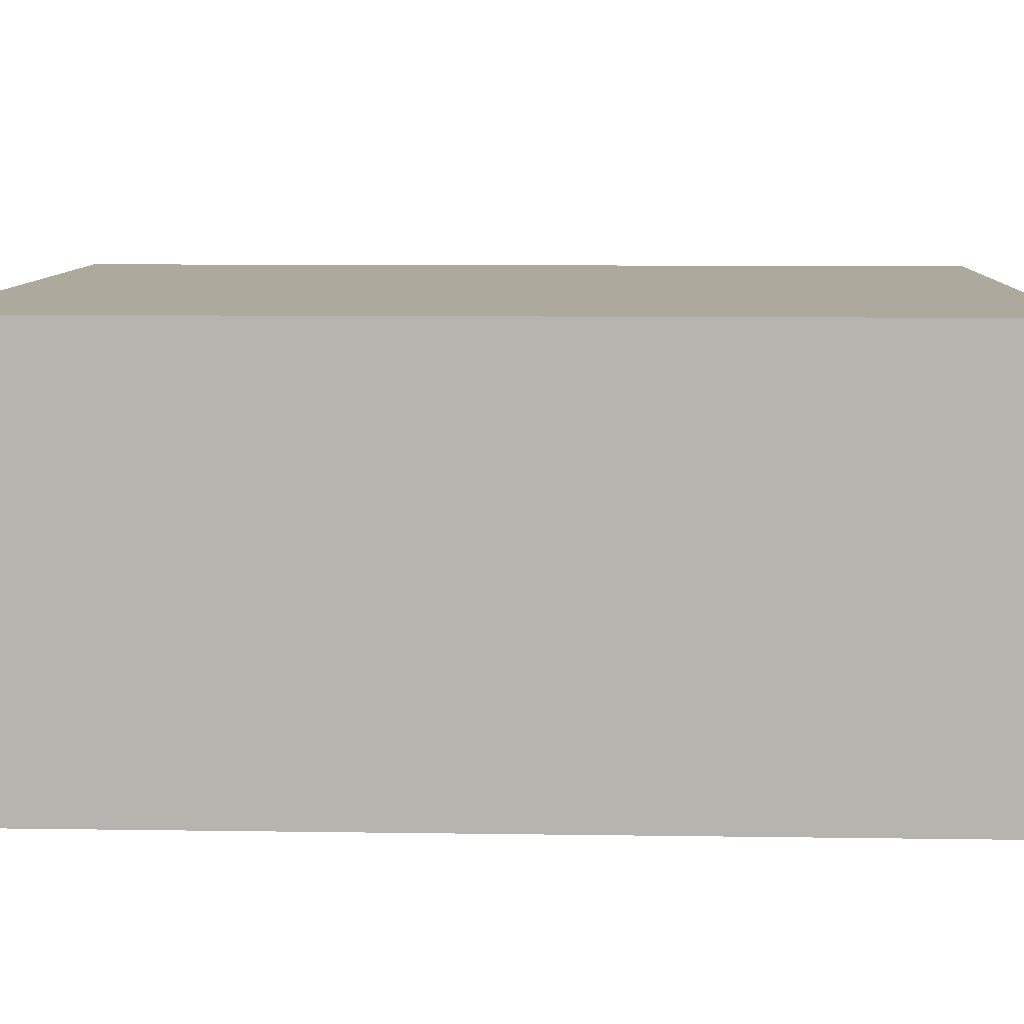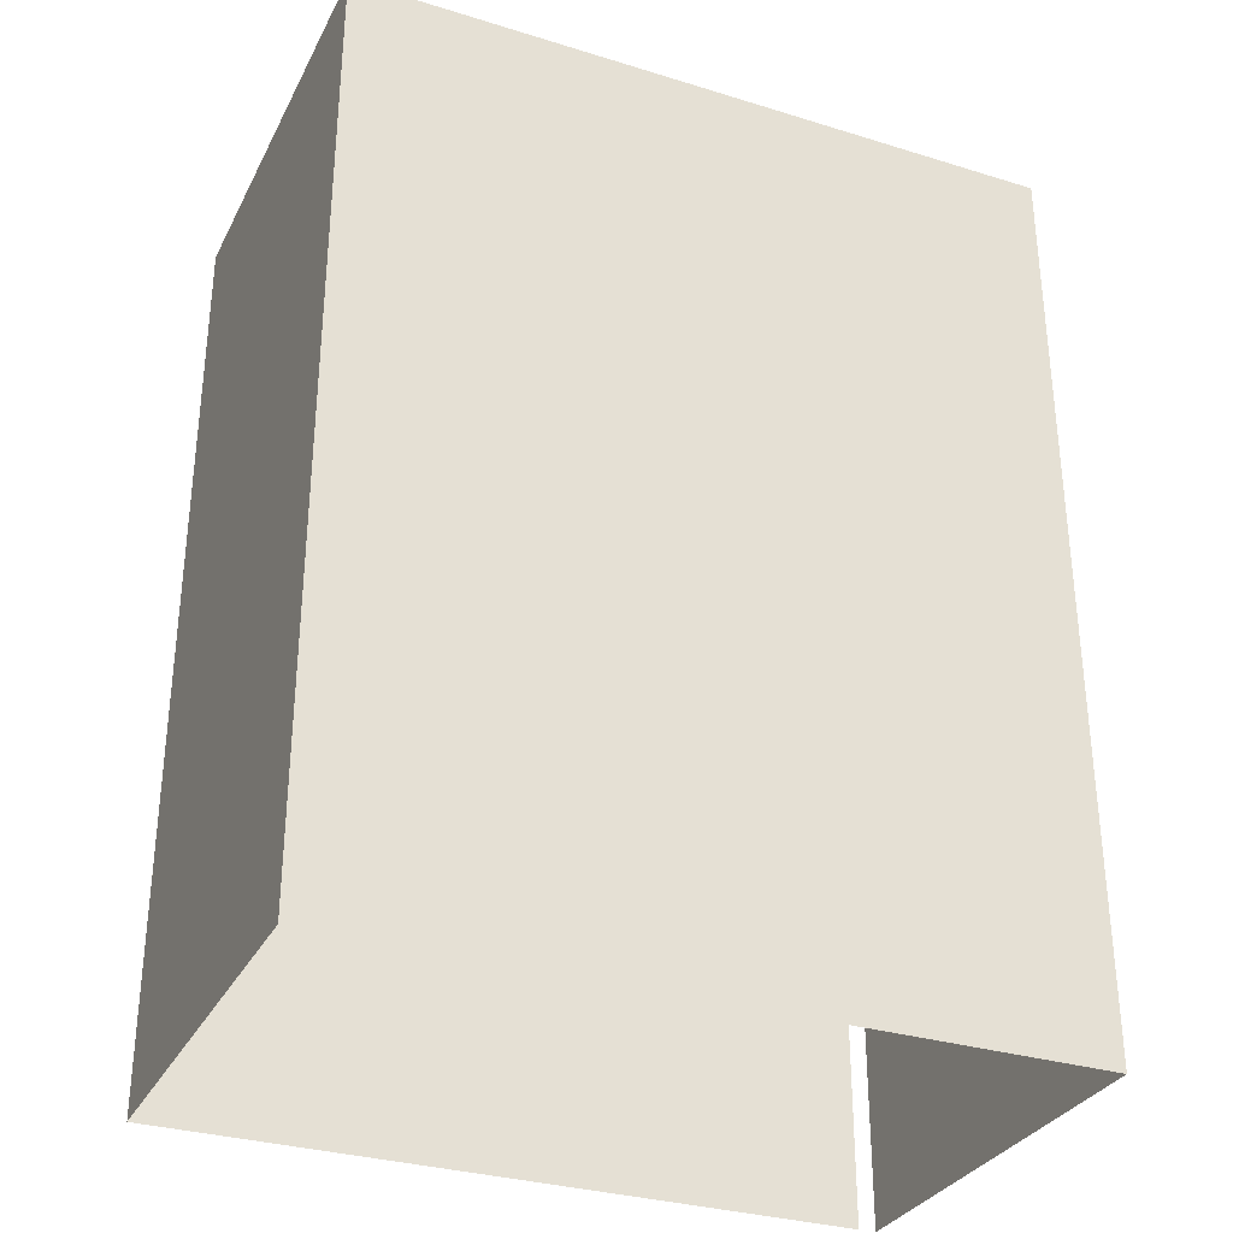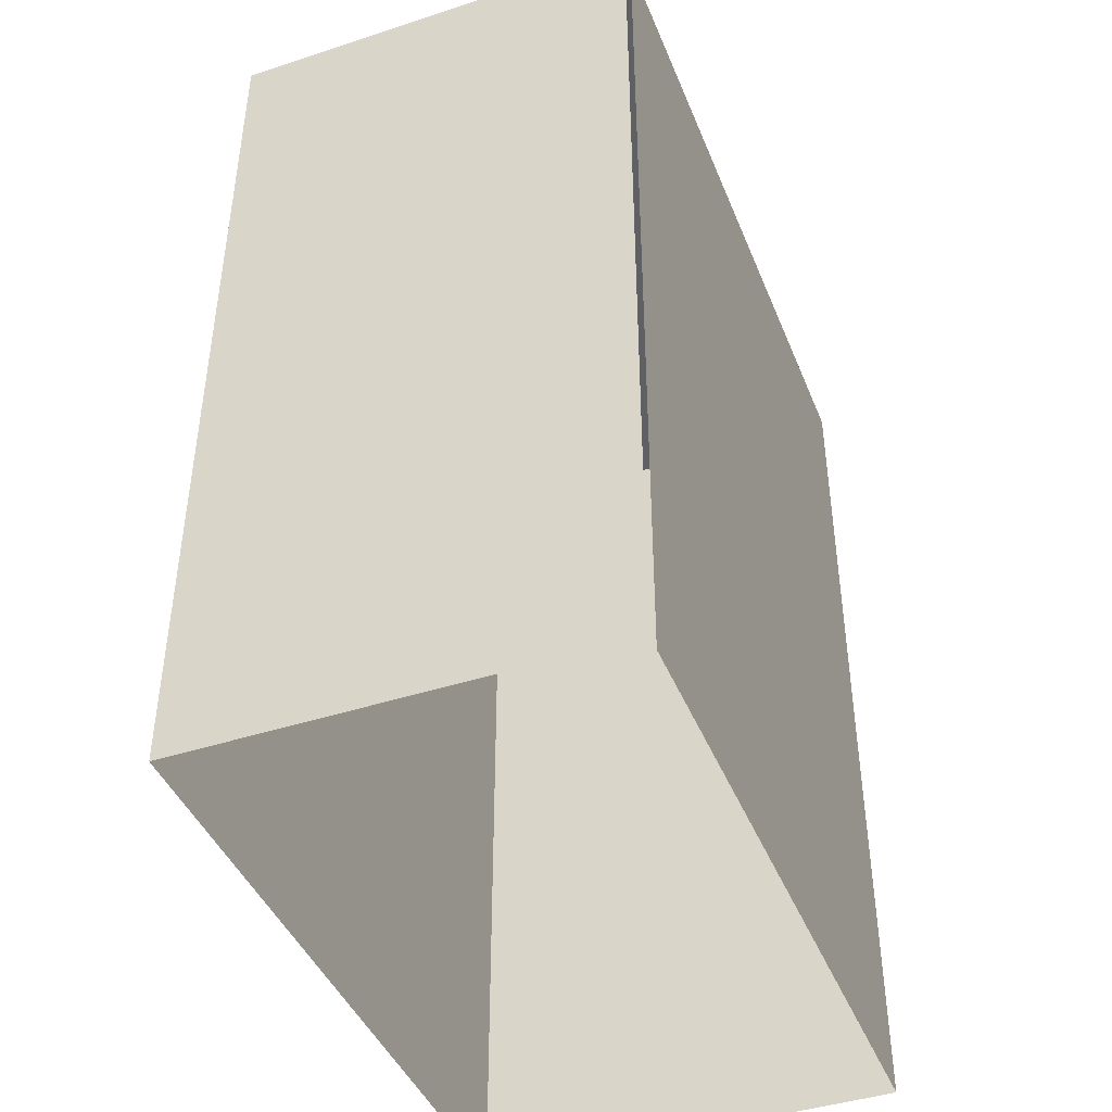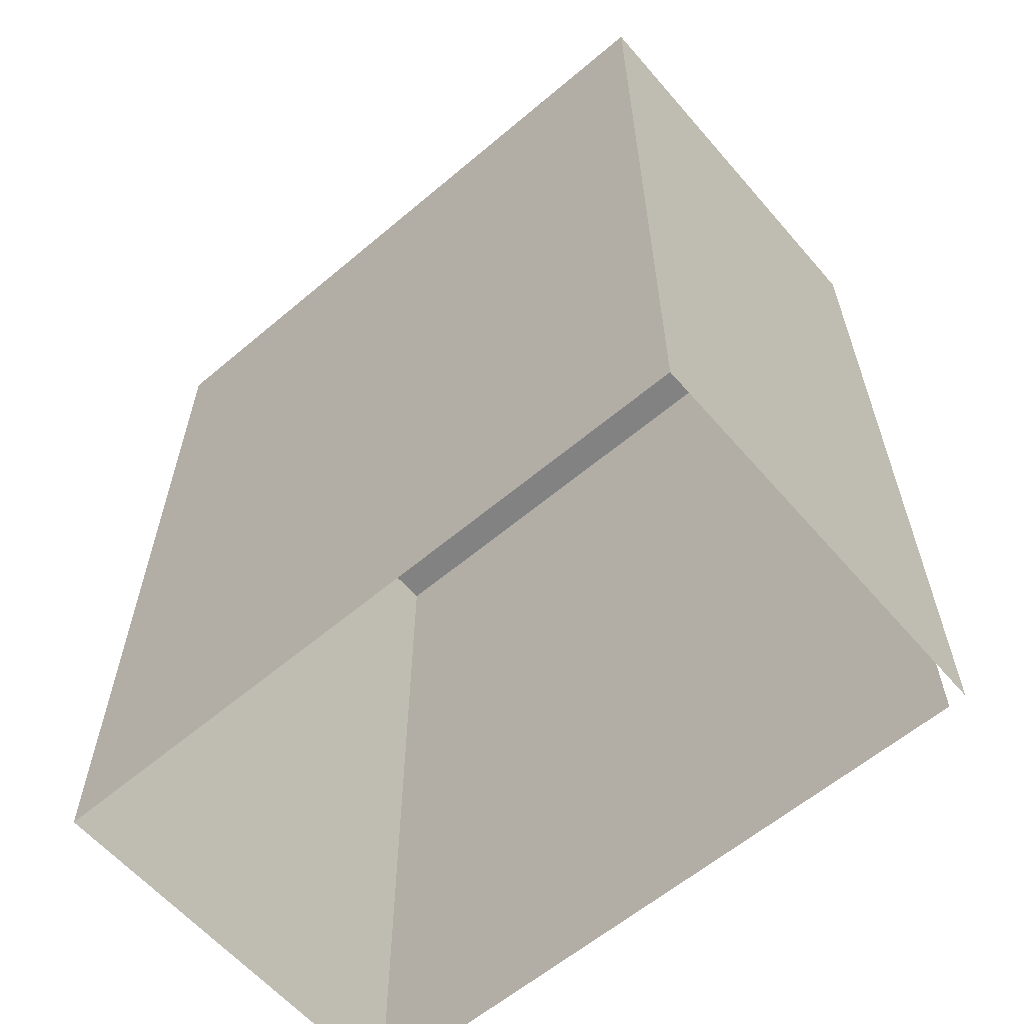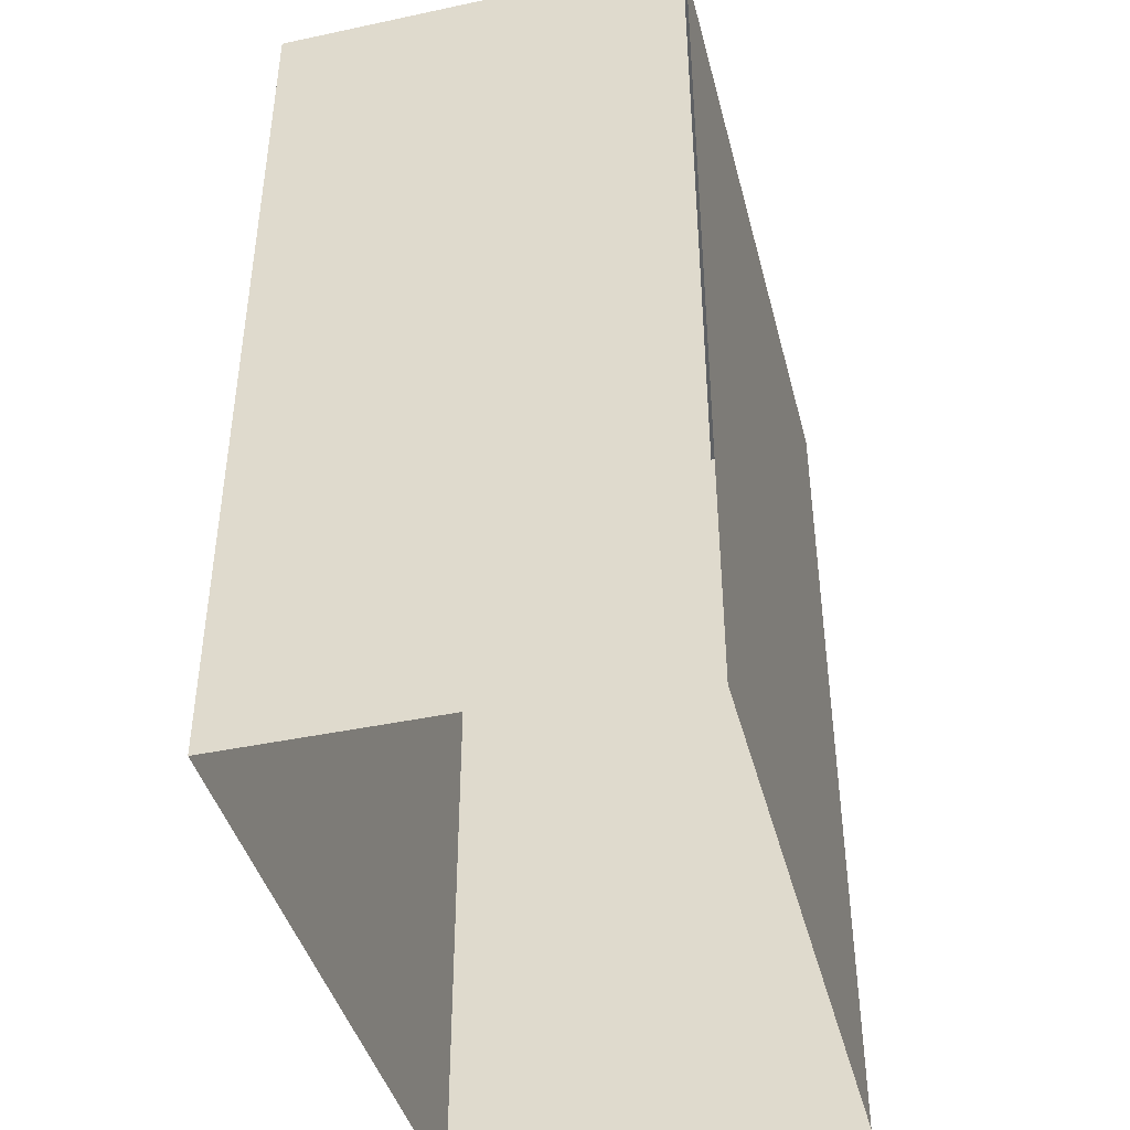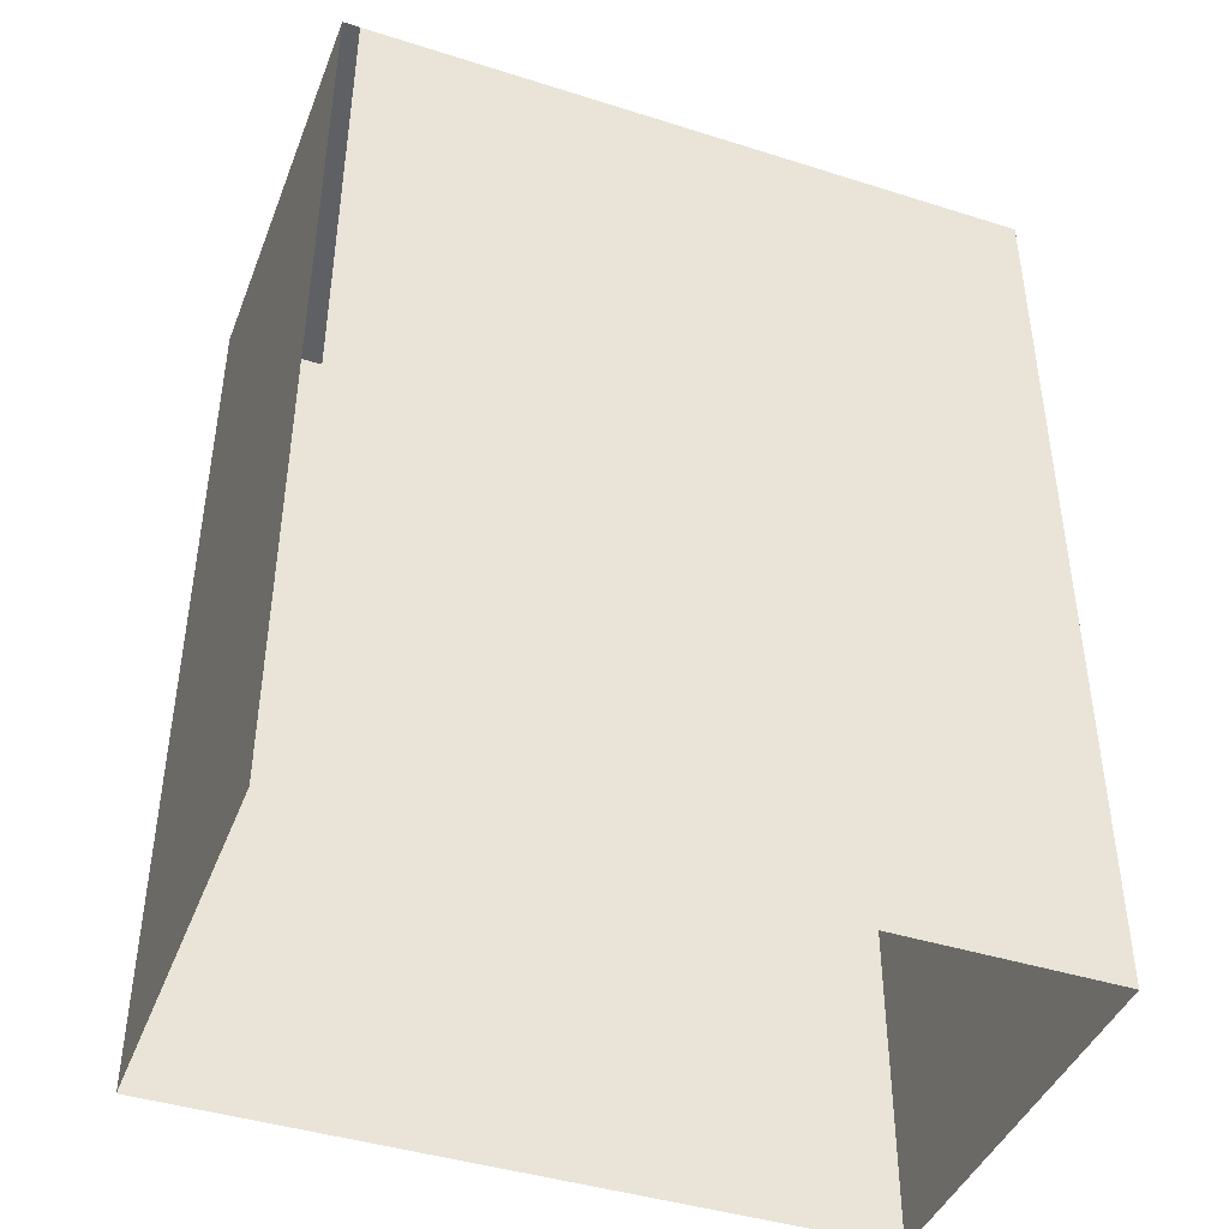
<metadata>
{"format":"obj","ext":"obj","renderer":"f3d","projection":"perspective","resolution":1024,"background":"white","views":[{"elev":8.8,"azim":92.3,"up":"+Y"},{"elev":-31.7,"azim":156.5,"up":"+Z"},{"elev":-43.2,"azim":-68.9,"up":"+Z"},{"elev":-60.8,"azim":-139.3,"up":"+Z"},{"elev":-42.2,"azim":-75.7,"up":"+Z"},{"elev":-42.8,"azim":-20.6,"up":"+Z"}]}
</metadata>
<code>
o mesh1/mesh1-geometry/material_0/component_8#mesh1-geometry
v -0.72 0.3688 -0.02884
v -0.72 0.3923 0.02256
v -0.72 0.3923 -0.02884
v -0.72 0.3923 0.02256
v -0.6808 0.3923 -0.02884
v -0.72 0.3923 -0.02884
v -0.719 0.3688 -0.02884
v -0.6808 0.3688 0.02256
v -0.719 0.3688 0.02256
v -0.72 0.3923 0.02256
v -0.72 0.3688 -0.02884
v -0.72 0.3688 0.02256
v -0.6808 0.3923 -0.02884
v -0.72 0.3923 0.02256
v -0.6808 0.3923 0.02256
v -0.6808 0.3923 -0.02884
v -0.6808 0.3688 0.02256
v -0.6808 0.3688 -0.02884
v -0.6808 0.3688 0.02256
v -0.719 0.3688 -0.02884
v -0.6808 0.3688 -0.02884
v -0.719 0.3688 0.02256
v -0.72 0.3923 0.02256
v -0.72 0.3688 0.02256
v -0.6808 0.3923 0.02256
v -0.719 0.3688 0.02256
v -0.6808 0.3688 0.02256
v -0.72 0.3923 0.02256
v -0.719 0.3688 0.02256
v -0.6808 0.3923 0.02256
v -0.6808 0.3688 0.02256
v -0.6808 0.3923 -0.02884
v -0.6808 0.3923 0.02256
v -0.72 0.3923 -0.02884
v -0.72 0.3923 0.02256
v -0.72 0.3688 -0.02884
v -0.72 0.3923 -0.02884
v -0.6808 0.3923 -0.02884
v -0.72 0.3923 0.02256
v -0.719 0.3688 0.02256
v -0.6808 0.3688 0.02256
v -0.719 0.3688 -0.02884
v -0.72 0.3688 0.02256
v -0.72 0.3688 -0.02884
v -0.72 0.3923 0.02256
v -0.6808 0.3923 0.02256
v -0.72 0.3923 0.02256
v -0.6808 0.3923 -0.02884
v -0.6808 0.3688 -0.02884
v -0.6808 0.3688 0.02256
v -0.6808 0.3923 -0.02884
v -0.6808 0.3688 -0.02884
v -0.719 0.3688 -0.02884
v -0.6808 0.3688 0.02256
v -0.72 0.3688 0.02256
v -0.72 0.3923 0.02256
v -0.719 0.3688 0.02256
v -0.6808 0.3688 0.02256
v -0.719 0.3688 0.02256
v -0.6808 0.3923 0.02256
v -0.6808 0.3923 0.02256
v -0.719 0.3688 0.02256
v -0.72 0.3923 0.02256
v -0.6808 0.3923 0.02256
v -0.6808 0.3923 -0.02884
v -0.6808 0.3688 0.02256
f 1 2 3
f 4 5 6
f 7 8 9
f 10 11 12
f 13 14 15
f 16 17 18
f 19 20 21
f 22 23 24
f 25 26 27
f 28 29 30
f 31 32 33
f 34 35 36
f 37 38 39
f 40 41 42
f 43 44 45
f 46 47 48
f 49 50 51
f 52 53 54
f 55 56 57
f 58 59 60
f 61 62 63
f 64 65 66

</code>
